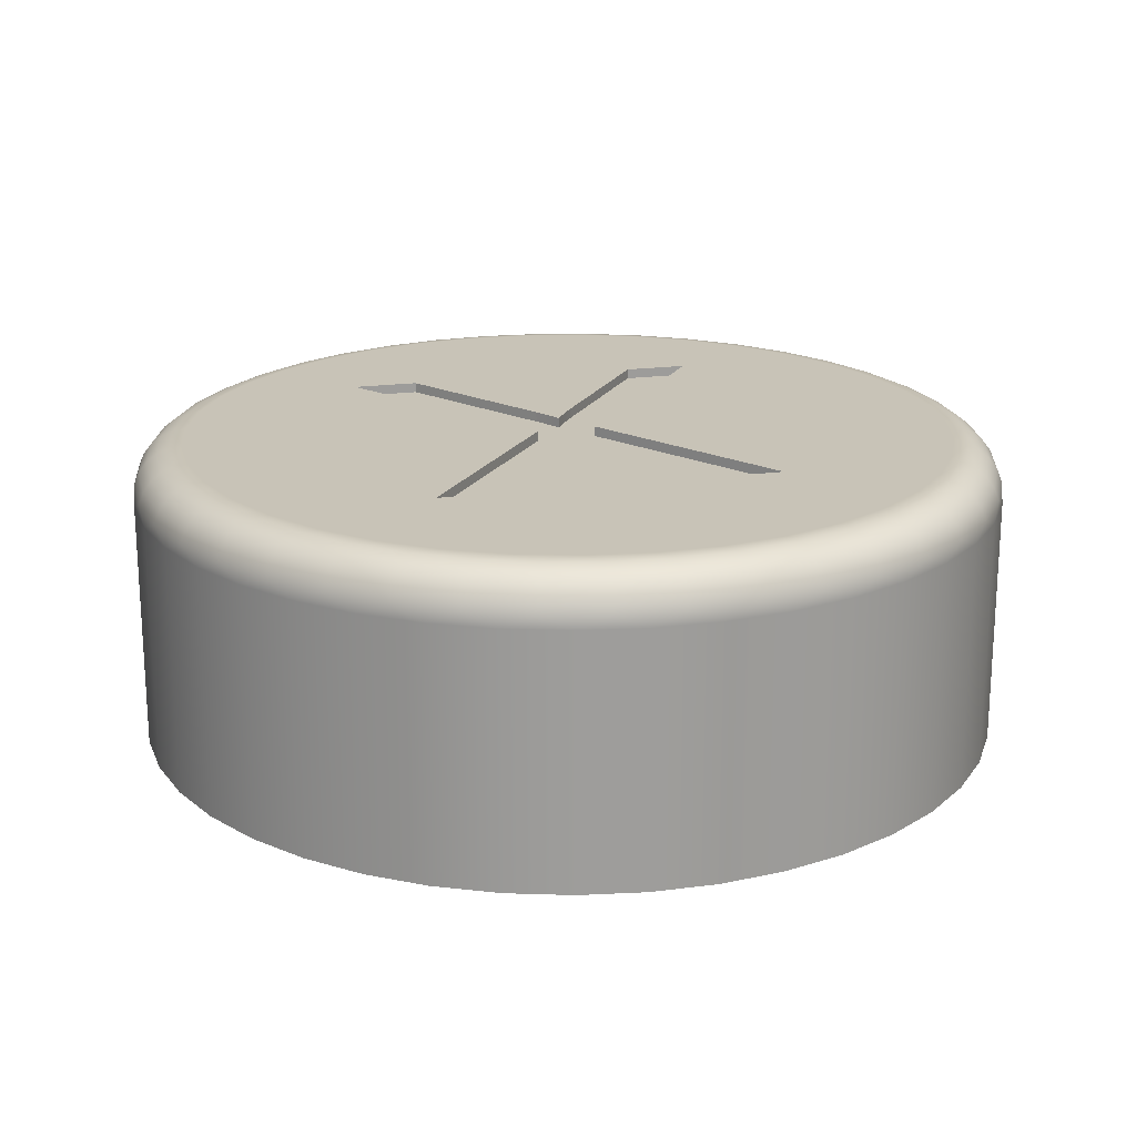
<metadata>
{"format":"obj","ext":"obj","renderer":"f3d","projection":"perspective","resolution":1024,"background":"white","views":[{"elev":19.7,"azim":166.3,"up":"+Y"}]}
</metadata>
<code>
g Body75
v 0.6406 0.07 -0.5669
v 0.6506 0.07 -0.5809
v 0.6506 0.069 -0.5809
v 0.6406 0.069 -0.5669
v 0.6511 0.07 -0.5817
v 0.6516 0.07 -0.5824
v 0.6521 0.07 -0.5832
v 0.6525 0.07 -0.5839
v 0.6525 0.069 -0.5839
v 0.6521 0.069 -0.5832
v 0.6516 0.069 -0.5824
v 0.6511 0.069 -0.5817
v 0.653 0.07 -0.5833
v 0.6534 0.07 -0.5826
v 0.6538 0.07 -0.5819
v 0.6543 0.07 -0.5813
v 0.6543 0.069 -0.5813
v 0.6538 0.069 -0.5819
v 0.6534 0.069 -0.5826
v 0.653 0.069 -0.5833
v 0.6644 0.07 -0.567
v 0.6644 0.069 -0.567
v 0.671 0.07 -0.567
v 0.671 0.069 -0.567
v 0.6557 0.07 -0.5881
v 0.6557 0.069 -0.5881
v 0.6697 0.07 -0.607
v 0.6697 0.069 -0.607
v 0.664 0.07 -0.607
v 0.664 0.069 -0.607
v 0.656 0.07 -0.5964
v 0.656 0.069 -0.5964
v 0.6551 0.07 -0.5953
v 0.6543 0.07 -0.5941
v 0.6536 0.07 -0.593
v 0.6528 0.07 -0.5918
v 0.6528 0.069 -0.5918
v 0.6536 0.069 -0.593
v 0.6543 0.069 -0.5941
v 0.6551 0.069 -0.5953
v 0.652 0.07 -0.5931
v 0.6513 0.07 -0.5943
v 0.6504 0.07 -0.5955
v 0.6496 0.07 -0.5967
v 0.6496 0.069 -0.5967
v 0.6504 0.069 -0.5955
v 0.6513 0.069 -0.5943
v 0.652 0.069 -0.5931
v 0.6423 0.07 -0.6069
v 0.6423 0.069 -0.6069
v 0.636 0.07 -0.6069
v 0.636 0.069 -0.6069
v 0.6497 0.07 -0.5878
v 0.6497 0.069 -0.5878
v 0.6343 0.07 -0.5669
v 0.6343 0.069 -0.5669
v 0.6089 0.065 -0.5878
v 0.6094 0.065 -0.5813
v 0.6108 0.065 -0.5749
v 0.6132 0.065 -0.5689
v 0.6165 0.065 -0.5632
v 0.6205 0.065 -0.5581
v 0.6253 0.065 -0.5537
v 0.6307 0.065 -0.55
v 0.6366 0.065 -0.5472
v 0.6428 0.065 -0.5452
v 0.6493 0.065 -0.5443
v 0.6558 0.065 -0.5443
v 0.6622 0.065 -0.5452
v 0.6685 0.065 -0.5472
v 0.6743 0.065 -0.55
v 0.6797 0.065 -0.5537
v 0.6845 0.065 -0.5581
v 0.6886 0.065 -0.5632
v 0.6918 0.065 -0.5689
v 0.6942 0.065 -0.5749
v 0.6957 0.065 -0.5813
v 0.6962 0.065 -0.5878
v 0.6957 0.065 -0.5943
v 0.6942 0.065 -0.6007
v 0.6918 0.065 -0.6067
v 0.6886 0.065 -0.6124
v 0.6845 0.065 -0.6175
v 0.6797 0.065 -0.6219
v 0.6743 0.065 -0.6256
v 0.6685 0.065 -0.6284
v 0.6622 0.065 -0.6304
v 0.6558 0.065 -0.6313
v 0.6493 0.065 -0.6313
v 0.6428 0.065 -0.6304
v 0.6366 0.065 -0.6284
v 0.6307 0.065 -0.6256
v 0.6253 0.065 -0.6219
v 0.6205 0.065 -0.6175
v 0.6165 0.065 -0.6124
v 0.6132 0.065 -0.6067
v 0.6108 0.065 -0.6007
v 0.6094 0.065 -0.5943
v 0.6139 0.07 -0.5878
v 0.6144 0.07 -0.594
v 0.6159 0.07 -0.6
v 0.6183 0.07 -0.6058
v 0.6216 0.07 -0.611
v 0.6257 0.07 -0.6157
v 0.6306 0.07 -0.6196
v 0.6359 0.07 -0.6227
v 0.6418 0.07 -0.6249
v 0.6479 0.07 -0.6262
v 0.6541 0.07 -0.6264
v 0.6602 0.07 -0.6257
v 0.6662 0.07 -0.6239
v 0.6718 0.07 -0.6213
v 0.677 0.07 -0.6177
v 0.6814 0.07 -0.6134
v 0.6852 0.07 -0.6085
v 0.6881 0.07 -0.603
v 0.69 0.07 -0.5971
v 0.691 0.07 -0.5909
v 0.691 0.07 -0.5847
v 0.69 0.07 -0.5786
v 0.6881 0.07 -0.5727
v 0.6852 0.07 -0.5671
v 0.6814 0.07 -0.5622
v 0.677 0.07 -0.5579
v 0.6718 0.07 -0.5543
v 0.6662 0.07 -0.5517
v 0.6602 0.07 -0.5499
v 0.6541 0.07 -0.5492
v 0.6479 0.07 -0.5494
v 0.6418 0.07 -0.5507
v 0.6359 0.07 -0.5529
v 0.6306 0.07 -0.556
v 0.6257 0.07 -0.5599
v 0.6216 0.07 -0.5646
v 0.6183 0.07 -0.5698
v 0.6159 0.07 -0.5756
v 0.6144 0.07 -0.5816
v 0.6525 0.06629 -0.6313
v 0.6525 0.0675 -0.6308
v 0.6525 0.06854 -0.63
v 0.6525 0.06933 -0.629
v 0.6525 0.06983 -0.6277
v 0.63 0.06983 -0.6208
v 0.6352 0.06983 -0.5518
v 0.6924 0.06983 -0.5908
v 0.6092 0.06629 -0.5846
v 0.6097 0.0675 -0.5846
v 0.6105 0.06854 -0.5847
v 0.6115 0.06933 -0.5847
v 0.6127 0.06983 -0.5848
v 0.6127 0.06983 -0.5908
v 0.6115 0.06933 -0.5909
v 0.6105 0.06854 -0.591
v 0.6097 0.0675 -0.591
v 0.6092 0.06629 -0.5911
v 0.6101 0.06629 -0.5781
v 0.6106 0.0675 -0.5782
v 0.6114 0.06854 -0.5784
v 0.6124 0.06933 -0.5786
v 0.6136 0.06983 -0.5789
v 0.612 0.06629 -0.5719
v 0.6125 0.0675 -0.5721
v 0.6132 0.06854 -0.5724
v 0.6142 0.06933 -0.5728
v 0.6153 0.06983 -0.5732
v 0.6149 0.06629 -0.5661
v 0.6153 0.0675 -0.5663
v 0.616 0.06854 -0.5667
v 0.6169 0.06933 -0.5672
v 0.6179 0.06983 -0.5678
v 0.6185 0.06629 -0.5607
v 0.6189 0.0675 -0.561
v 0.6195 0.06854 -0.5615
v 0.6203 0.06933 -0.5621
v 0.6213 0.06983 -0.5629
v 0.6229 0.06629 -0.5559
v 0.6233 0.0675 -0.5563
v 0.6238 0.06854 -0.5569
v 0.6245 0.06933 -0.5576
v 0.6253 0.06983 -0.5585
v 0.628 0.06629 -0.5519
v 0.6283 0.0675 -0.5523
v 0.6288 0.06854 -0.5529
v 0.6293 0.06933 -0.5538
v 0.63 0.06983 -0.5548
v 0.6337 0.06629 -0.5486
v 0.6339 0.0675 -0.5491
v 0.6342 0.06854 -0.5498
v 0.6347 0.06933 -0.5507
v 0.6397 0.06629 -0.5463
v 0.6398 0.0675 -0.5467
v 0.6401 0.06854 -0.5475
v 0.6404 0.06933 -0.5485
v 0.6407 0.06983 -0.5496
v 0.646 0.06629 -0.5448
v 0.6461 0.0675 -0.5453
v 0.6462 0.06854 -0.5461
v 0.6464 0.06933 -0.5471
v 0.6466 0.06983 -0.5483
v 0.6525 0.06629 -0.5443
v 0.6525 0.0675 -0.5448
v 0.6525 0.06854 -0.5456
v 0.6525 0.06933 -0.5467
v 0.6525 0.06983 -0.5479
v 0.659 0.06629 -0.5448
v 0.6589 0.0675 -0.5453
v 0.6588 0.06854 -0.5461
v 0.6587 0.06933 -0.5471
v 0.6585 0.06983 -0.5483
v 0.6653 0.06629 -0.5463
v 0.6652 0.0675 -0.5467
v 0.665 0.06854 -0.5475
v 0.6646 0.06933 -0.5485
v 0.6643 0.06983 -0.5496
v 0.6714 0.06629 -0.5486
v 0.6712 0.0675 -0.5491
v 0.6708 0.06854 -0.5498
v 0.6704 0.06933 -0.5507
v 0.6698 0.06983 -0.5518
v 0.677 0.06629 -0.5519
v 0.6767 0.0675 -0.5523
v 0.6763 0.06854 -0.5529
v 0.6757 0.06933 -0.5538
v 0.675 0.06983 -0.5548
v 0.6821 0.06629 -0.5559
v 0.6818 0.0675 -0.5563
v 0.6812 0.06854 -0.5569
v 0.6805 0.06933 -0.5576
v 0.6797 0.06983 -0.5585
v 0.6865 0.06629 -0.5607
v 0.6861 0.0675 -0.561
v 0.6855 0.06854 -0.5615
v 0.6847 0.06933 -0.5621
v 0.6837 0.06983 -0.5629
v 0.6902 0.06629 -0.5661
v 0.6897 0.0675 -0.5663
v 0.6891 0.06854 -0.5667
v 0.6882 0.06933 -0.5672
v 0.6871 0.06983 -0.5678
v 0.693 0.06629 -0.5719
v 0.6925 0.0675 -0.5721
v 0.6918 0.06854 -0.5724
v 0.6908 0.06933 -0.5728
v 0.6897 0.06983 -0.5732
v 0.6949 0.06629 -0.5781
v 0.6944 0.0675 -0.5782
v 0.6936 0.06854 -0.5784
v 0.6926 0.06933 -0.5786
v 0.6915 0.06983 -0.5789
v 0.6959 0.06629 -0.5846
v 0.6954 0.0675 -0.5846
v 0.6946 0.06854 -0.5847
v 0.6936 0.06933 -0.5847
v 0.6924 0.06983 -0.5848
v 0.6959 0.06629 -0.5911
v 0.6954 0.0675 -0.591
v 0.6946 0.06854 -0.591
v 0.6936 0.06933 -0.5909
v 0.6949 0.06629 -0.5975
v 0.6944 0.0675 -0.5974
v 0.6936 0.06854 -0.5972
v 0.6926 0.06933 -0.597
v 0.6915 0.06983 -0.5967
v 0.693 0.06629 -0.6037
v 0.6925 0.0675 -0.6035
v 0.6918 0.06854 -0.6032
v 0.6908 0.06933 -0.6028
v 0.6897 0.06983 -0.6024
v 0.6902 0.06629 -0.6095
v 0.6897 0.0675 -0.6093
v 0.6891 0.06854 -0.6089
v 0.6882 0.06933 -0.6084
v 0.6871 0.06983 -0.6078
v 0.6865 0.06629 -0.6149
v 0.6861 0.0675 -0.6146
v 0.6855 0.06854 -0.6141
v 0.6847 0.06933 -0.6135
v 0.6837 0.06983 -0.6127
v 0.6821 0.06629 -0.6197
v 0.6818 0.0675 -0.6193
v 0.6812 0.06854 -0.6187
v 0.6805 0.06933 -0.618
v 0.6797 0.06983 -0.6171
v 0.677 0.06629 -0.6237
v 0.6767 0.0675 -0.6233
v 0.6763 0.06854 -0.6227
v 0.6757 0.06933 -0.6218
v 0.675 0.06983 -0.6208
v 0.6714 0.06629 -0.627
v 0.6712 0.0675 -0.6265
v 0.6708 0.06854 -0.6258
v 0.6704 0.06933 -0.6249
v 0.6698 0.06983 -0.6238
v 0.6653 0.06629 -0.6294
v 0.6652 0.0675 -0.6289
v 0.665 0.06854 -0.6281
v 0.6646 0.06933 -0.6271
v 0.6643 0.06983 -0.626
v 0.659 0.06629 -0.6308
v 0.6589 0.0675 -0.6303
v 0.6588 0.06854 -0.6295
v 0.6587 0.06933 -0.6285
v 0.6585 0.06983 -0.6273
v 0.646 0.06629 -0.6308
v 0.6461 0.0675 -0.6303
v 0.6462 0.06854 -0.6295
v 0.6464 0.06933 -0.6285
v 0.6466 0.06983 -0.6273
v 0.6397 0.06629 -0.6294
v 0.6398 0.0675 -0.6289
v 0.6401 0.06854 -0.6281
v 0.6404 0.06933 -0.6271
v 0.6407 0.06983 -0.626
v 0.6337 0.06629 -0.627
v 0.6339 0.0675 -0.6265
v 0.6342 0.06854 -0.6258
v 0.6347 0.06933 -0.6249
v 0.6352 0.06983 -0.6238
v 0.628 0.06629 -0.6237
v 0.6283 0.0675 -0.6233
v 0.6288 0.06854 -0.6227
v 0.6293 0.06933 -0.6218
v 0.6229 0.06629 -0.6197
v 0.6233 0.0675 -0.6193
v 0.6238 0.06854 -0.6187
v 0.6245 0.06933 -0.618
v 0.6253 0.06983 -0.6171
v 0.6185 0.06629 -0.6149
v 0.6189 0.0675 -0.6146
v 0.6195 0.06854 -0.6141
v 0.6203 0.06933 -0.6135
v 0.6213 0.06983 -0.6127
v 0.6149 0.06629 -0.6095
v 0.6153 0.0675 -0.6093
v 0.616 0.06854 -0.6089
v 0.6169 0.06933 -0.6084
v 0.6179 0.06983 -0.6078
v 0.612 0.06629 -0.6037
v 0.6125 0.0675 -0.6035
v 0.6132 0.06854 -0.6032
v 0.6142 0.06933 -0.6028
v 0.6153 0.06983 -0.6024
v 0.6101 0.06629 -0.5975
v 0.6106 0.0675 -0.5974
v 0.6114 0.06854 -0.5972
v 0.6124 0.06933 -0.597
v 0.6136 0.06983 -0.5967
v 0.6089 0.04 -0.5878
v 0.6094 0.04 -0.5813
v 0.6108 0.04 -0.5749
v 0.6132 0.04 -0.5689
v 0.6165 0.04 -0.5632
v 0.6205 0.04 -0.5581
v 0.6253 0.04 -0.5537
v 0.6307 0.04 -0.55
v 0.6366 0.04 -0.5472
v 0.6428 0.04 -0.5452
v 0.6493 0.04 -0.5443
v 0.6558 0.04 -0.5443
v 0.6622 0.04 -0.5452
v 0.6685 0.04 -0.5472
v 0.6743 0.04 -0.55
v 0.6797 0.04 -0.5537
v 0.6845 0.04 -0.5581
v 0.6886 0.04 -0.5632
v 0.6918 0.04 -0.5689
v 0.6942 0.04 -0.5749
v 0.6957 0.04 -0.5813
v 0.6962 0.04 -0.5878
v 0.6957 0.04 -0.5943
v 0.6942 0.04 -0.6007
v 0.6918 0.04 -0.6067
v 0.6886 0.04 -0.6124
v 0.6845 0.04 -0.6175
v 0.6797 0.04 -0.6219
v 0.6743 0.04 -0.6256
v 0.6685 0.04 -0.6284
v 0.6622 0.04 -0.6304
v 0.6558 0.04 -0.6313
v 0.6493 0.04 -0.6313
v 0.6428 0.04 -0.6304
v 0.6366 0.04 -0.6284
v 0.6307 0.04 -0.6256
v 0.6253 0.04 -0.6219
v 0.6205 0.04 -0.6175
v 0.6165 0.04 -0.6124
v 0.6132 0.04 -0.6067
v 0.6108 0.04 -0.6007
v 0.6094 0.04 -0.5943
f 1 2 4
f 4 2 3
f 2 5 3
f 3 5 12
f 12 5 6
f 12 6 11
f 11 6 7
f 11 7 10
f 10 7 8
f 10 8 9
f 8 13 9
f 9 13 20
f 20 13 14
f 20 14 19
f 19 14 15
f 19 15 18
f 18 15 16
f 18 16 17
f 16 21 17
f 17 21 22
f 21 23 22
f 22 23 24
f 23 25 24
f 24 25 26
f 25 27 26
f 26 27 28
f 27 29 28
f 28 29 30
f 29 31 30
f 30 31 32
f 31 33 32
f 32 33 40
f 40 33 34
f 40 34 39
f 39 34 35
f 39 35 38
f 38 35 36
f 38 36 37
f 36 41 37
f 37 41 48
f 48 41 42
f 48 42 47
f 47 42 43
f 47 43 46
f 46 43 44
f 46 44 45
f 44 49 45
f 45 49 50
f 49 51 50
f 50 51 52
f 51 53 52
f 52 53 54
f 53 55 54
f 54 55 56
f 55 1 56
f 56 1 4
f 4 3 56
f 56 3 54
f 54 3 12
f 54 12 11
f 11 10 54
f 54 10 9
f 54 9 26
f 26 9 20
f 26 20 19
f 19 18 26
f 26 18 17
f 26 17 24
f 24 17 22
f 28 32 26
f 26 32 40
f 26 40 39
f 28 30 32
f 39 38 26
f 26 38 37
f 26 37 54
f 54 37 48
f 54 48 47
f 47 46 54
f 54 46 45
f 54 45 52
f 52 45 50
f 58 146 57
f 57 146 155
f 57 155 98
f 98 155 343
f 98 343 97
f 97 343 338
f 97 338 96
f 96 338 333
f 96 333 95
f 95 333 328
f 95 328 94
f 94 328 323
f 94 323 93
f 93 323 319
f 93 319 92
f 92 319 314
f 92 314 91
f 91 314 309
f 91 309 90
f 90 309 304
f 90 304 89
f 89 304 138
f 89 138 88
f 88 138 299
f 88 299 87
f 87 299 294
f 87 294 86
f 86 294 289
f 86 289 85
f 85 289 284
f 85 284 84
f 84 284 279
f 84 279 83
f 83 279 274
f 83 274 82
f 82 274 269
f 82 269 81
f 81 269 264
f 81 264 80
f 80 264 259
f 80 259 79
f 79 259 255
f 79 255 78
f 78 255 250
f 78 250 77
f 77 250 245
f 77 245 76
f 76 245 240
f 76 240 75
f 75 240 235
f 75 235 74
f 74 235 230
f 74 230 73
f 73 230 225
f 73 225 72
f 72 225 220
f 72 220 71
f 71 220 215
f 71 215 70
f 70 215 210
f 70 210 69
f 69 210 205
f 69 205 68
f 68 205 200
f 68 200 67
f 67 200 195
f 67 195 66
f 66 195 190
f 66 190 65
f 65 190 186
f 65 186 64
f 64 186 181
f 64 181 63
f 63 181 176
f 63 176 62
f 62 176 171
f 62 171 61
f 61 171 166
f 61 166 60
f 60 166 161
f 60 161 59
f 59 161 156
f 59 156 58
f 58 156 146
f 100 151 99
f 99 151 150
f 99 150 137
f 137 150 160
f 137 160 136
f 136 160 165
f 136 165 135
f 135 165 170
f 135 170 134
f 134 170 175
f 134 175 133
f 133 175 180
f 133 180 132
f 132 180 185
f 132 185 144
f 144 185 184
f 144 184 189
f 189 184 183
f 189 183 188
f 188 183 182
f 188 182 187
f 187 182 181
f 187 181 186
f 151 100 347
f 347 100 101
f 347 101 342
f 342 101 102
f 342 102 337
f 337 102 103
f 337 103 332
f 332 103 104
f 332 104 327
f 327 104 105
f 327 105 143
f 143 105 106
f 143 106 318
f 318 106 313
f 318 313 312
f 312 313 307
f 312 307 306
f 306 307 140
f 306 140 139
f 139 140 300
f 139 300 299
f 299 300 294
f 106 107 313
f 313 107 308
f 313 308 307
f 307 308 141
f 307 141 140
f 140 141 301
f 140 301 300
f 300 301 295
f 300 295 294
f 294 295 289
f 107 108 308
f 308 108 142
f 308 142 141
f 141 142 302
f 141 302 301
f 301 302 296
f 301 296 295
f 295 296 290
f 295 290 289
f 289 290 284
f 108 109 142
f 142 109 303
f 142 303 302
f 302 303 297
f 302 297 296
f 296 297 291
f 296 291 290
f 290 291 285
f 290 285 284
f 284 285 279
f 109 110 303
f 303 110 298
f 303 298 297
f 297 298 292
f 297 292 291
f 291 292 286
f 291 286 285
f 285 286 280
f 285 280 279
f 279 280 274
f 110 111 298
f 298 111 293
f 298 293 292
f 292 293 287
f 292 287 286
f 286 287 281
f 286 281 280
f 280 281 275
f 280 275 274
f 274 275 269
f 111 112 293
f 293 112 288
f 293 288 287
f 287 288 282
f 287 282 281
f 281 282 276
f 281 276 275
f 275 276 270
f 275 270 269
f 269 270 264
f 112 113 288
f 288 113 283
f 288 283 282
f 282 283 277
f 282 277 276
f 276 277 271
f 276 271 270
f 270 271 265
f 270 265 264
f 264 265 259
f 113 114 283
f 283 114 278
f 283 278 277
f 277 278 272
f 277 272 271
f 271 272 266
f 271 266 265
f 265 266 260
f 265 260 259
f 259 260 255
f 114 115 278
f 278 115 273
f 278 273 272
f 272 273 267
f 272 267 266
f 266 267 261
f 266 261 260
f 260 261 256
f 260 256 255
f 255 256 250
f 115 116 273
f 273 116 268
f 273 268 267
f 267 268 262
f 267 262 261
f 261 262 257
f 261 257 256
f 256 257 251
f 256 251 250
f 250 251 245
f 116 117 268
f 268 117 263
f 268 263 262
f 262 263 258
f 262 258 257
f 257 258 252
f 257 252 251
f 251 252 246
f 251 246 245
f 245 246 240
f 117 118 263
f 263 118 145
f 263 145 258
f 258 145 253
f 258 253 252
f 252 253 247
f 252 247 246
f 246 247 241
f 246 241 240
f 240 241 235
f 118 119 145
f 145 119 254
f 145 254 253
f 253 254 248
f 253 248 247
f 247 248 242
f 247 242 241
f 241 242 236
f 241 236 235
f 235 236 230
f 254 119 249
f 249 119 120
f 249 120 244
f 244 120 121
f 244 121 239
f 239 121 122
f 239 122 234
f 234 122 123
f 234 123 229
f 229 123 124
f 229 124 224
f 224 124 125
f 224 125 219
f 219 125 126
f 219 126 214
f 214 126 127
f 214 127 209
f 209 127 128
f 209 128 204
f 204 128 129
f 204 129 199
f 199 129 130
f 199 130 194
f 194 130 131
f 194 131 144
f 144 131 132
f 299 138 139
f 139 138 305
f 139 305 306
f 306 305 311
f 306 311 312
f 312 311 317
f 312 317 318
f 318 317 143
f 146 147 155
f 155 147 154
f 155 154 343
f 343 154 344
f 343 344 338
f 338 344 339
f 338 339 333
f 333 339 334
f 333 334 328
f 328 334 329
f 328 329 323
f 323 329 324
f 323 324 319
f 319 324 320
f 319 320 314
f 314 320 315
f 314 315 309
f 309 315 310
f 309 310 304
f 304 310 305
f 304 305 138
f 147 148 154
f 154 148 153
f 154 153 344
f 344 153 345
f 344 345 339
f 339 345 340
f 339 340 334
f 334 340 335
f 334 335 329
f 329 335 330
f 329 330 324
f 324 330 325
f 324 325 320
f 320 325 321
f 320 321 315
f 315 321 316
f 315 316 310
f 310 316 311
f 310 311 305
f 147 146 157
f 157 146 156
f 157 156 162
f 162 156 161
f 162 161 167
f 167 161 166
f 167 166 172
f 172 166 171
f 172 171 177
f 177 171 176
f 177 176 182
f 182 176 181
f 148 149 153
f 153 149 152
f 153 152 345
f 345 152 346
f 345 346 340
f 340 346 341
f 340 341 335
f 335 341 336
f 335 336 330
f 330 336 331
f 330 331 325
f 325 331 326
f 325 326 321
f 321 326 322
f 321 322 316
f 316 322 317
f 316 317 311
f 148 147 158
f 158 147 157
f 158 157 163
f 163 157 162
f 163 162 168
f 168 162 167
f 168 167 173
f 173 167 172
f 173 172 178
f 178 172 177
f 178 177 183
f 183 177 182
f 149 150 152
f 152 150 151
f 152 151 346
f 346 151 347
f 346 347 341
f 341 347 342
f 341 342 336
f 336 342 337
f 336 337 331
f 331 337 332
f 331 332 326
f 326 332 327
f 326 327 322
f 322 327 143
f 322 143 317
f 149 148 159
f 159 148 158
f 159 158 164
f 164 158 163
f 164 163 169
f 169 163 168
f 169 168 174
f 174 168 173
f 174 173 179
f 179 173 178
f 179 178 184
f 184 178 183
f 150 149 160
f 160 149 159
f 160 159 165
f 165 159 164
f 165 164 170
f 170 164 169
f 170 169 175
f 175 169 174
f 175 174 180
f 180 174 179
f 180 179 185
f 185 179 184
f 187 186 191
f 191 186 190
f 191 190 196
f 196 190 195
f 196 195 201
f 201 195 200
f 201 200 206
f 206 200 205
f 206 205 211
f 211 205 210
f 211 210 216
f 216 210 215
f 216 215 221
f 221 215 220
f 221 220 226
f 226 220 225
f 226 225 231
f 231 225 230
f 231 230 236
f 188 187 192
f 192 187 191
f 192 191 197
f 197 191 196
f 197 196 202
f 202 196 201
f 202 201 207
f 207 201 206
f 207 206 212
f 212 206 211
f 212 211 217
f 217 211 216
f 217 216 222
f 222 216 221
f 222 221 227
f 227 221 226
f 227 226 232
f 232 226 231
f 232 231 237
f 237 231 236
f 237 236 242
f 194 144 189
f 189 188 193
f 193 188 192
f 193 192 198
f 198 192 197
f 198 197 203
f 203 197 202
f 203 202 208
f 208 202 207
f 208 207 213
f 213 207 212
f 213 212 218
f 218 212 217
f 218 217 223
f 223 217 222
f 223 222 228
f 228 222 227
f 228 227 233
f 233 227 232
f 233 232 238
f 238 232 237
f 238 237 243
f 243 237 242
f 243 242 248
f 199 194 193
f 193 194 189
f 199 193 198
f 204 199 198
f 204 198 203
f 209 204 203
f 209 203 208
f 214 209 208
f 214 208 213
f 219 214 213
f 219 213 218
f 224 219 218
f 224 218 223
f 229 224 223
f 229 223 228
f 234 229 228
f 234 228 233
f 239 234 233
f 239 233 238
f 244 239 238
f 244 238 243
f 249 244 243
f 249 243 248
f 254 249 248
f 349 58 348
f 348 58 57
f 348 57 389
f 389 57 98
f 389 98 388
f 388 98 97
f 388 97 387
f 387 97 96
f 387 96 386
f 386 96 95
f 386 95 385
f 385 95 94
f 385 94 384
f 384 94 93
f 384 93 383
f 383 93 92
f 383 92 382
f 382 92 91
f 382 91 381
f 381 91 90
f 381 90 380
f 380 90 89
f 380 89 379
f 379 89 88
f 379 88 378
f 378 88 87
f 378 87 377
f 377 87 86
f 377 86 376
f 376 86 85
f 376 85 375
f 375 85 84
f 375 84 374
f 374 84 83
f 374 83 373
f 373 83 82
f 373 82 372
f 372 82 81
f 372 81 371
f 371 81 80
f 371 80 370
f 370 80 79
f 370 79 369
f 369 79 78
f 369 78 368
f 368 78 77
f 368 77 367
f 367 77 76
f 367 76 366
f 366 76 75
f 366 75 365
f 365 75 74
f 365 74 364
f 364 74 73
f 364 73 363
f 363 73 72
f 363 72 362
f 362 72 71
f 362 71 361
f 361 71 70
f 361 70 360
f 360 70 69
f 360 69 359
f 359 69 68
f 359 68 358
f 358 68 67
f 358 67 357
f 357 67 66
f 357 66 356
f 356 66 65
f 356 65 355
f 355 65 64
f 355 64 354
f 354 64 63
f 354 63 353
f 353 63 62
f 353 62 352
f 352 62 61
f 352 61 351
f 351 61 60
f 351 60 350
f 350 60 59
f 350 59 349
f 349 59 58
f 1 21 2
f 2 21 16
f 2 16 5
f 5 16 15
f 5 15 6
f 6 15 14
f 6 14 7
f 7 14 13
f 7 13 8
f 55 131 1
f 1 131 130
f 1 130 129
f 53 137 55
f 55 137 136
f 55 136 135
f 51 100 53
f 53 100 99
f 53 99 137
f 49 106 51
f 51 106 105
f 51 105 104
f 44 29 49
f 49 29 109
f 49 109 108
f 29 44 31
f 31 44 43
f 31 43 33
f 33 43 42
f 33 42 34
f 34 42 41
f 34 41 35
f 35 41 36
f 27 112 29
f 29 112 111
f 29 111 110
f 25 118 27
f 27 118 117
f 27 117 116
f 23 120 25
f 25 120 119
f 25 119 118
f 21 125 23
f 23 125 124
f 23 124 123
f 135 134 55
f 55 134 133
f 55 133 132
f 132 131 55
f 129 128 1
f 1 128 21
f 128 127 21
f 21 127 126
f 21 126 125
f 123 122 23
f 23 122 121
f 23 121 120
f 116 115 27
f 27 115 114
f 27 114 113
f 113 112 27
f 110 109 29
f 108 107 49
f 49 107 106
f 104 103 51
f 51 103 102
f 51 102 101
f 101 100 51
f 389 370 348
f 348 370 369
f 348 369 349
f 349 369 368
f 349 368 350
f 350 368 367
f 350 367 351
f 351 367 366
f 351 366 352
f 352 366 365
f 352 365 353
f 353 365 364
f 353 364 354
f 354 364 363
f 354 363 355
f 355 363 362
f 355 362 356
f 356 362 361
f 356 361 357
f 357 361 360
f 357 360 358
f 358 360 359
f 370 389 371
f 371 389 388
f 371 388 372
f 372 388 387
f 372 387 373
f 373 387 386
f 373 386 374
f 374 386 385
f 374 385 375
f 375 385 384
f 375 384 376
f 376 384 383
f 376 383 377
f 377 383 382
f 377 382 378
f 378 382 381
f 378 381 379
f 379 381 380

</code>
